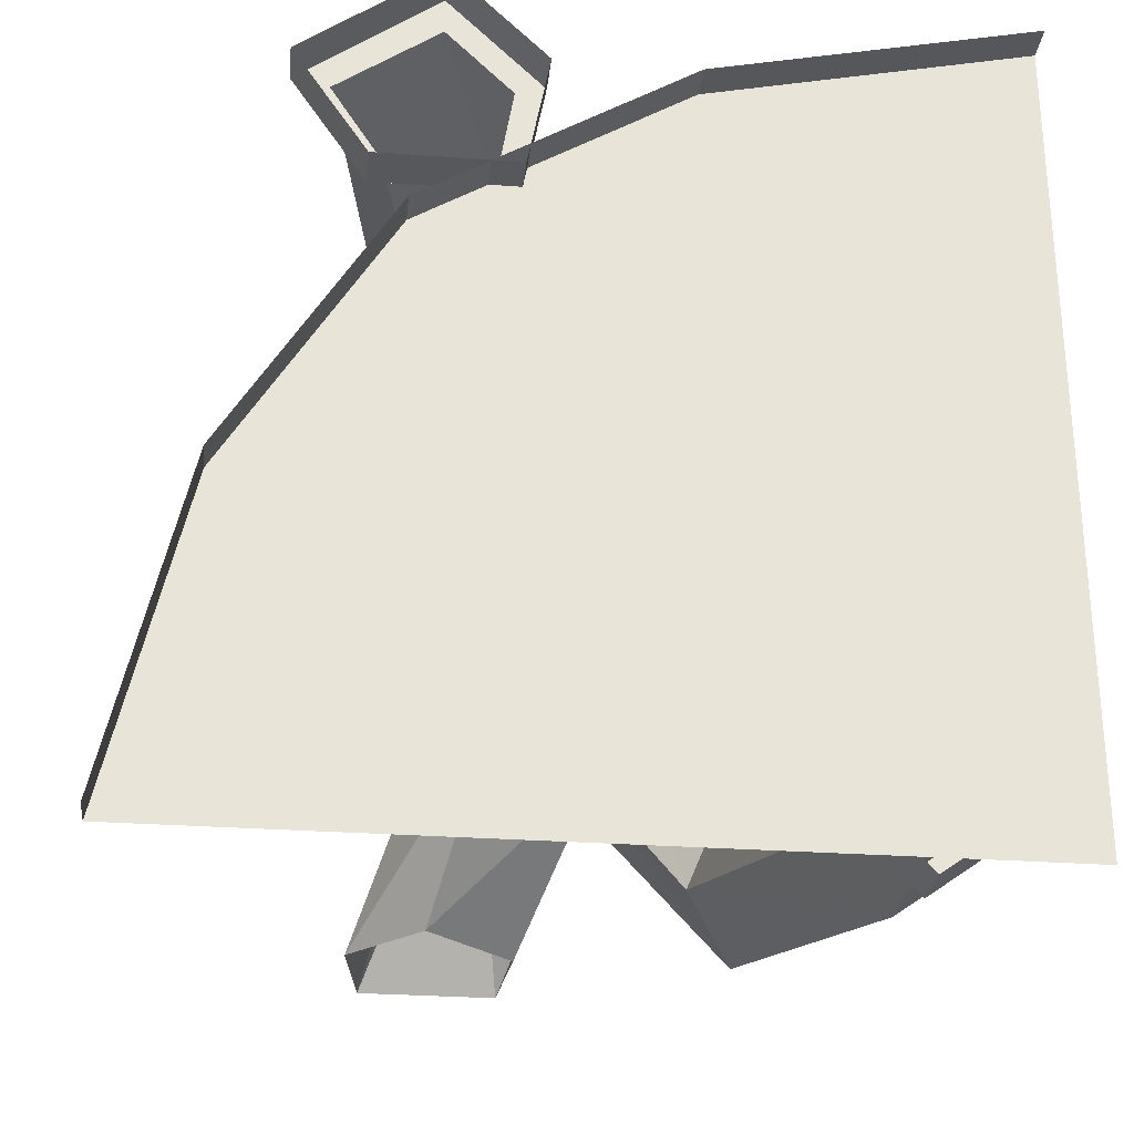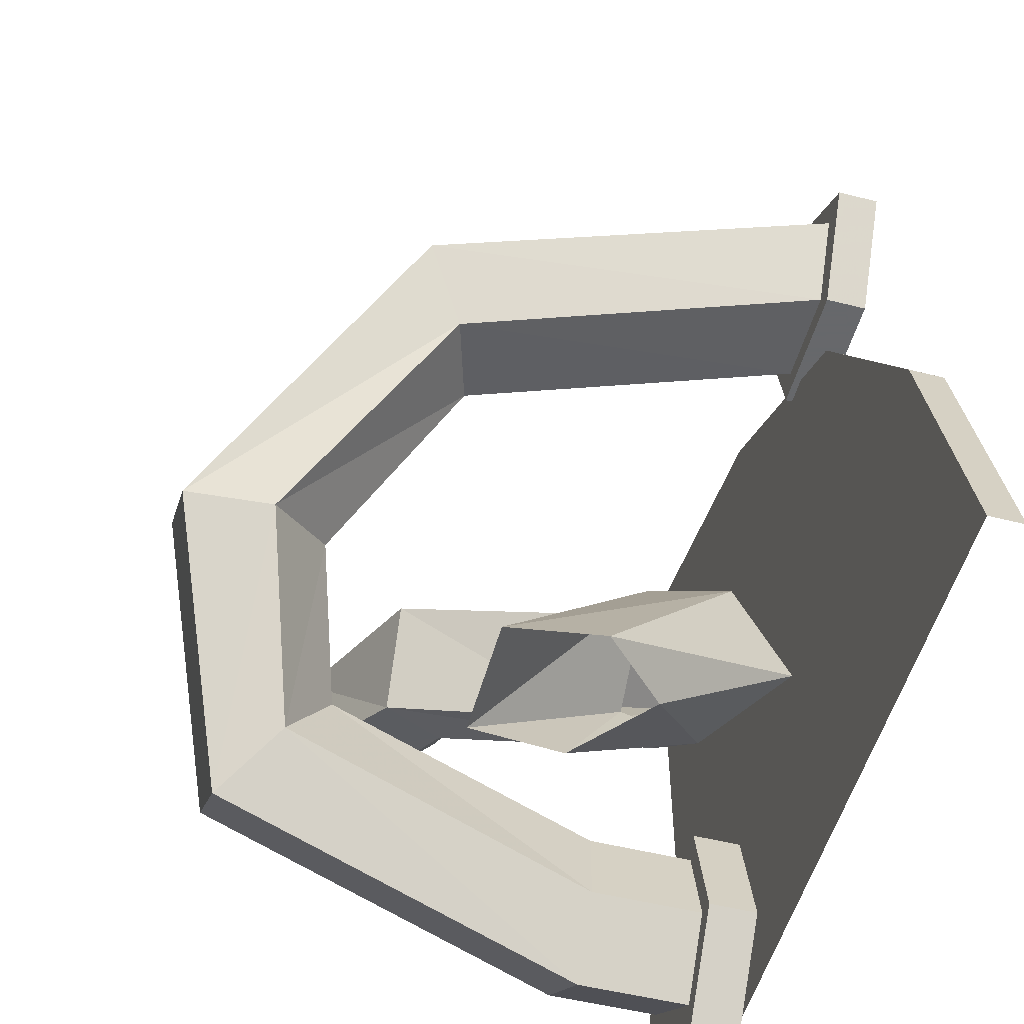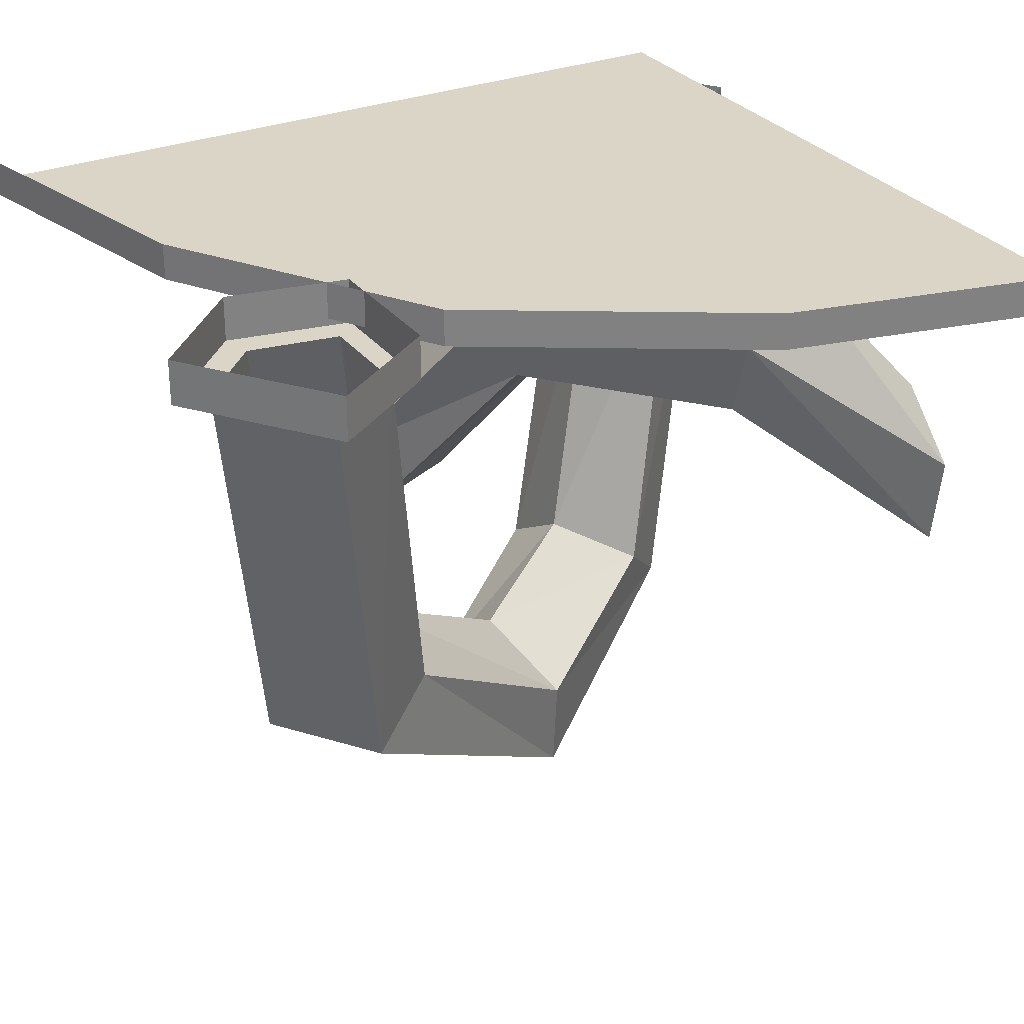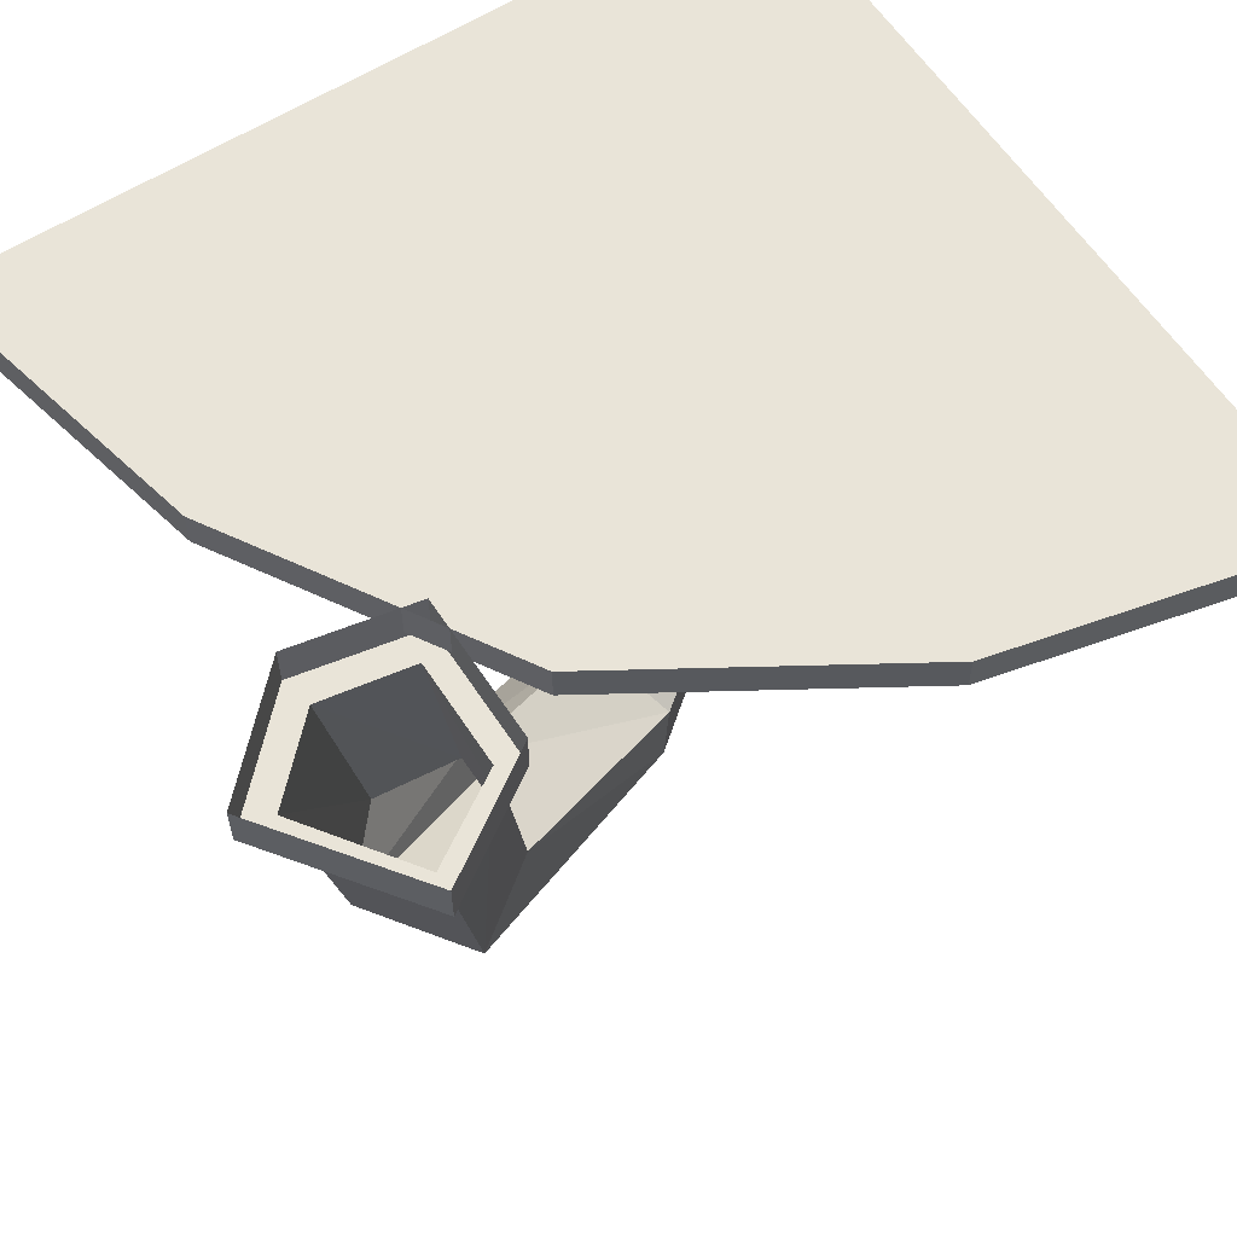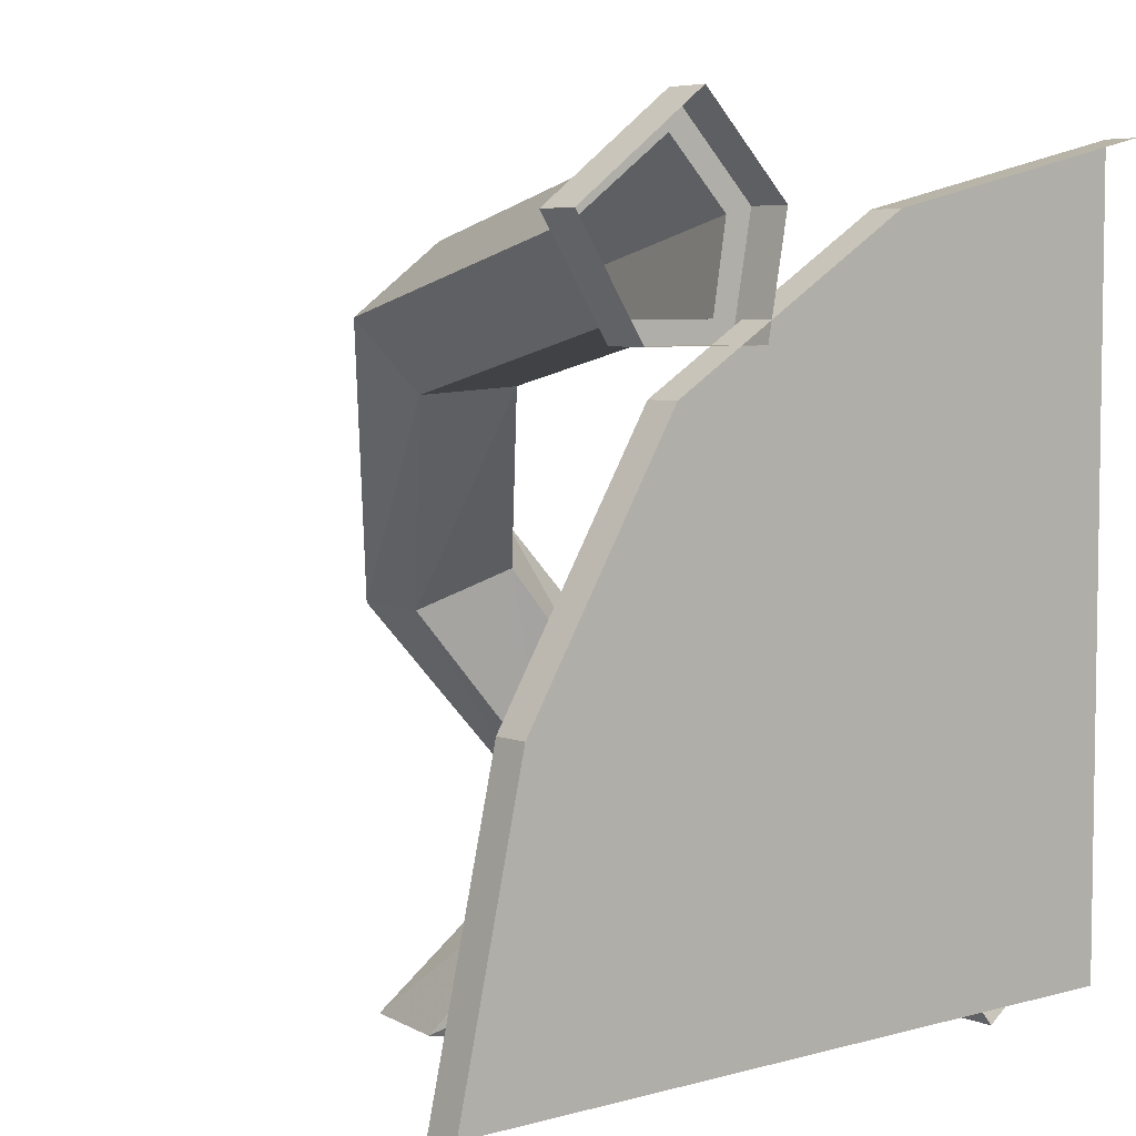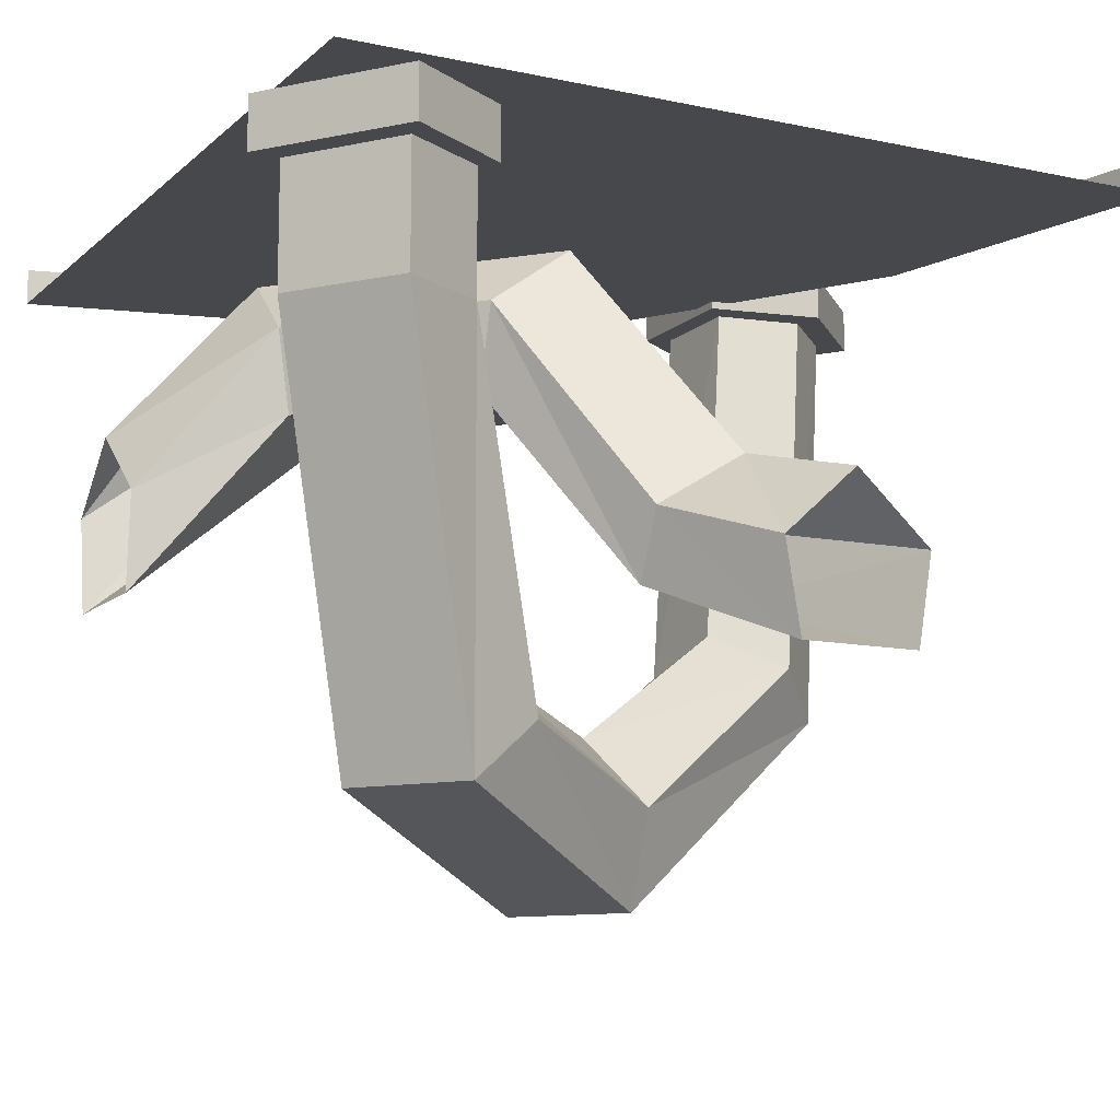
<metadata>
{"format":"obj","ext":"obj","renderer":"f3d","projection":"perspective","resolution":1024,"background":"white","views":[{"elev":-28.5,"azim":173.8,"up":"+Z"},{"elev":-52.3,"azim":74.9,"up":"+Z"},{"elev":29.5,"azim":60.0,"up":"+Y"},{"elev":60.3,"azim":57.0,"up":"+Y"},{"elev":5.4,"azim":139.6,"up":"+Z"},{"elev":-11.4,"azim":-117.5,"up":"+Y"}]}
</metadata>
<code>
v -0.5 -0.5156 0.07812
v -0.5 -0.5156 -0.04688
v -0.3359 -0.4453 -0.1172
v -0.2812 -0.4453 0
v -0.5 -0.4219 0.09375
v -0.3047 -0.375 0.02344
v -0.5 -0.3516 0.01562
v -0.3828 -0.3203 -0.03125
v -0.5 -0.4219 -0.0625
v -0.3672 -0.375 -0.1172
v -0.2266 -0.1562 -0.2188
v -0.2031 -0.2422 -0.2188
v -0.1406 -0.2422 -0.1094
v -0.1484 -0.1562 -0.08594
v -0.2266 -0.09375 -0.1328
v 0.03125 -0.09375 -0.3594
v -0.07031 -0.1641 -0.375
v -0.0625 -0.25 -0.3594
v 0.03906 -0.25 -0.2812
v 0.0625 -0.1641 -0.2812
v 0.1484 -0.3281 -0.5
v 0.07812 -0.2578 -0.5
v -0.007812 -0.3281 -0.5
v 0 -0.4297 -0.5
v 0.1328 -0.4297 -0.5
v -0.007812 -0.5078 0.2734
v 0.1016 -0.5078 0.1953
v 0.2031 -0.04688 0.2812
v 0.09375 -0.04688 0.3594
v -0.07031 -0.4609 0.2109
v -0.1953 -0.6328 -0.03125
v -0.1875 -0.7344 -0.04688
v -0.07812 -0.7344 -0.125
v 0.05469 -0.4609 0.1172
v 0.1484 -0.04688 0.1953
v 0.1641 -0.04688 0.1719
v 0.2422 -0.04688 0.2891
v 0.09375 -0.04688 0.3984
v 0.02344 -0.04688 0.2891
v -0.04688 -0.4297 0.125
v -0.1484 -0.5625 -0.07812
v -0.25 -0.5234 -0.2266
v -0.3438 -0.5781 -0.2266
v -0.375 -0.6406 -0.3047
v -0.2656 -0.6406 -0.3828
v -0.07031 -0.6328 -0.125
v 0.03906 -0.04688 0.1953
v 0.01562 -0.04688 0.1719
v 0.01562 0 0.1719
v 0.1641 0 0.1719
v 0.2422 0 0.2891
v 0.09375 0 0.3984
v -0.007812 -0.04688 0.2969
v -0.2109 -0.5781 -0.3203
v -0.2812 -0.2188 -0.4062
v -0.3047 -0.2109 -0.3047
v -0.4062 -0.2188 -0.3203
v -0.4531 -0.2188 -0.4062
v -0.3438 -0.2188 -0.4844
v -0.3438 -0.09375 -0.4844
v -0.2812 -0.09375 -0.4062
v -0.3047 -0.09375 -0.3047
v -0.4062 -0.09375 -0.3203
v -0.4531 -0.09375 -0.4062
v -0.4844 -0.09375 -0.4141
v -0.3438 -0.09375 -0.5156
v -0.2578 -0.09375 -0.4141
v -0.2891 -0.09375 -0.2812
v -0.4219 -0.09375 -0.3047
v -0.4219 -0.03906 -0.3047
v -0.4844 -0.03906 -0.4141
v -0.3438 -0.03906 -0.5156
v -0.2578 -0.03906 -0.4141
v -0.2891 -0.03906 -0.2812
v -0.007812 0 0.2969
v -0.4453 -0.03906 -0.4453
v 0.09375 -0.03906 0.09375
v -0.1797 -0.03906 0.25
v -0.5 -0.03906 0.3203
v -0.5 -0.03906 0
v -0.5 -0.03906 -0.4453
v -0.4453 -0.03906 -0.5
v 0 -0.03906 -0.5
v 0.3203 -0.03906 -0.5
v 0.25 -0.03906 -0.1719
v 0.2969 -0.03906 -0.1562
v 0.125 -0.03906 0.125
v -0.1562 -0.03906 0.2969
v -0.5 -0.03906 0.375
v -0.1562 0 0.2969
v -0.5 0 0.375
v 0.375 -0.03906 -0.5
v 0.375 0 -0.5
v 0.2969 0 -0.1562
v 0.125 0 0.125
v -0.5 -0.03906 -0.5
f 1 2 3
f 1 3 4
f 3 12 4
f 4 12 13
f 12 18 13
f 13 18 19
f 18 24 19
f 19 24 25
f 26 27 28
f 26 28 29
f 26 29 30
f 26 30 31
f 26 31 32
f 26 32 27
f 27 32 33
f 29 39 30
f 31 43 32
f 32 43 44
f 32 44 33
f 33 44 45
f 43 57 44
f 44 57 58
f 44 58 45
f 45 58 59
f 57 63 58
f 58 63 64
f 58 64 59
f 59 64 60
f 1 4 5
f 5 4 6
f 5 6 7
f 7 6 8
f 7 8 9
f 9 8 10
f 9 10 2
f 2 10 3
f 3 10 11
f 3 11 12
f 4 13 6
f 6 13 14
f 6 14 8
f 8 14 15
f 8 15 10
f 10 15 11
f 11 15 16
f 11 16 17
f 11 17 12
f 12 17 18
f 13 19 14
f 14 19 20
f 14 20 15
f 15 20 16
f 16 20 21
f 16 21 22
f 16 22 17
f 17 22 23
f 17 23 18
f 18 23 24
f 19 25 20
f 20 25 21
f 27 33 34
f 27 34 35
f 27 35 28
f 30 39 40
f 30 40 41
f 30 41 31
f 31 41 42
f 31 42 43
f 33 45 46
f 33 46 34
f 34 46 40
f 34 40 47
f 34 47 35
f 39 47 40
f 46 41 40
f 41 46 54
f 41 54 42
f 42 54 55
f 42 55 56
f 42 56 43
f 43 56 57
f 45 59 54
f 45 54 46
f 59 55 54
f 55 59 60
f 55 60 61
f 55 61 56
f 56 61 62
f 56 62 57
f 57 62 63
f 28 35 36
f 28 36 37
f 28 37 29
f 29 37 38
f 29 38 39
f 35 47 48
f 35 48 36
f 38 53 39
f 39 53 47
f 60 64 65
f 60 65 66
f 60 66 61
f 61 66 67
f 61 67 62
f 62 67 68
f 62 68 63
f 63 68 69
f 63 69 64
f 64 69 65
f 47 53 48
f 36 48 49
f 36 49 50
f 36 50 37
f 37 50 51
f 37 51 38
f 38 51 52
f 38 52 53
f 65 69 70
f 65 70 71
f 65 71 66
f 66 71 72
f 66 72 67
f 67 72 73
f 67 73 68
f 68 73 74
f 68 74 69
f 69 74 70
f 48 53 75
f 48 75 49
f 53 52 75
f 76 77 78
f 76 78 79
f 76 79 80
f 76 80 81
f 76 82 83
f 76 83 84
f 76 84 85
f 76 85 77
f 76 81 82
f 77 85 86
f 77 86 87
f 77 87 78
f 78 87 88
f 78 88 79
f 79 88 89
f 89 88 90
f 89 90 91
f 85 84 92
f 85 92 86
f 86 92 93
f 86 93 94
f 86 94 87
f 87 94 95
f 87 95 88
f 88 95 90
f 81 96 82

</code>
